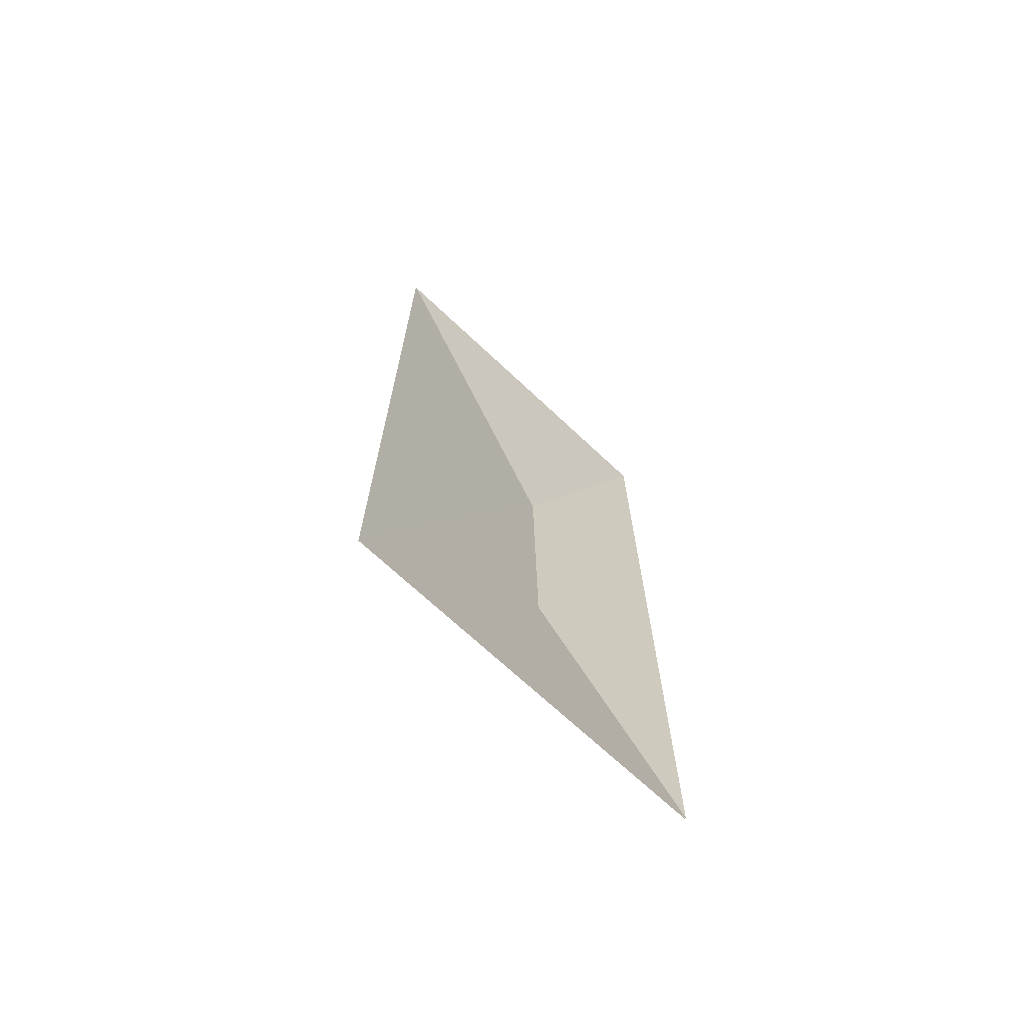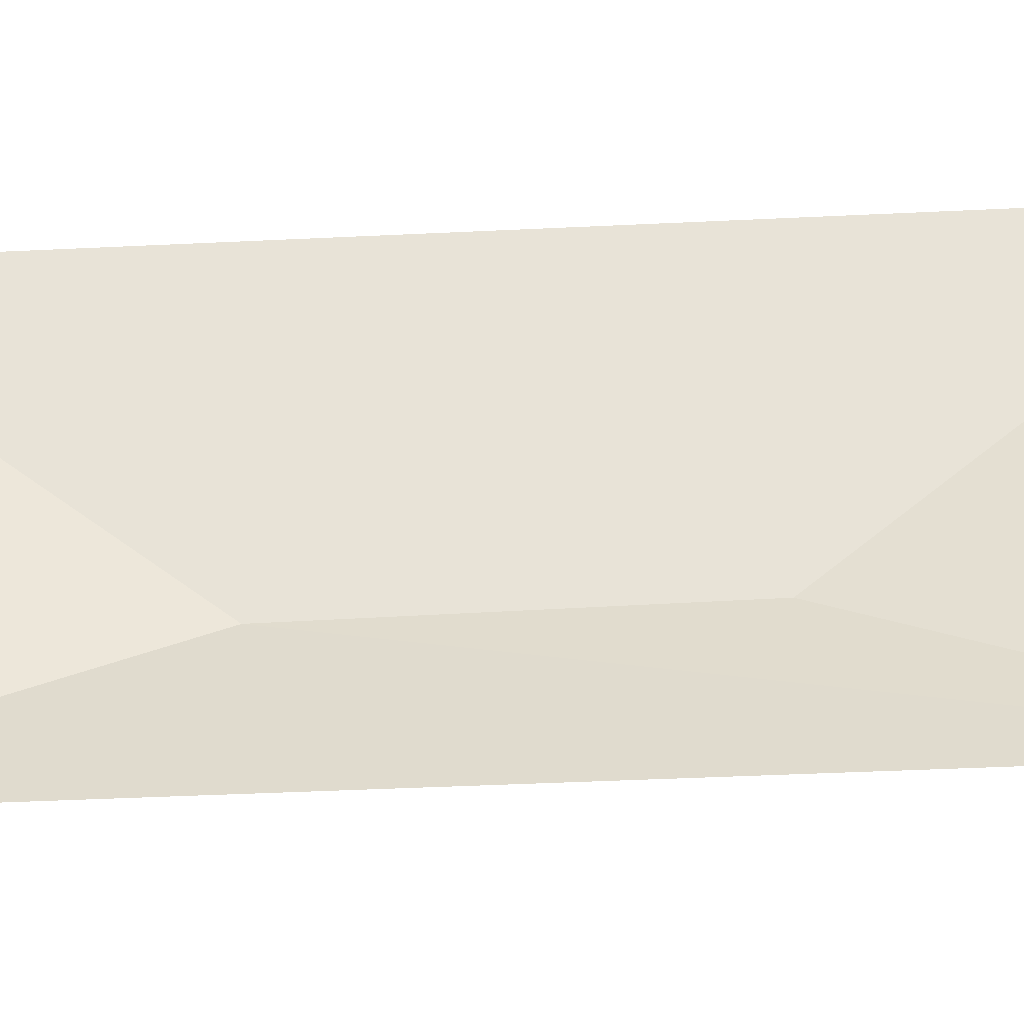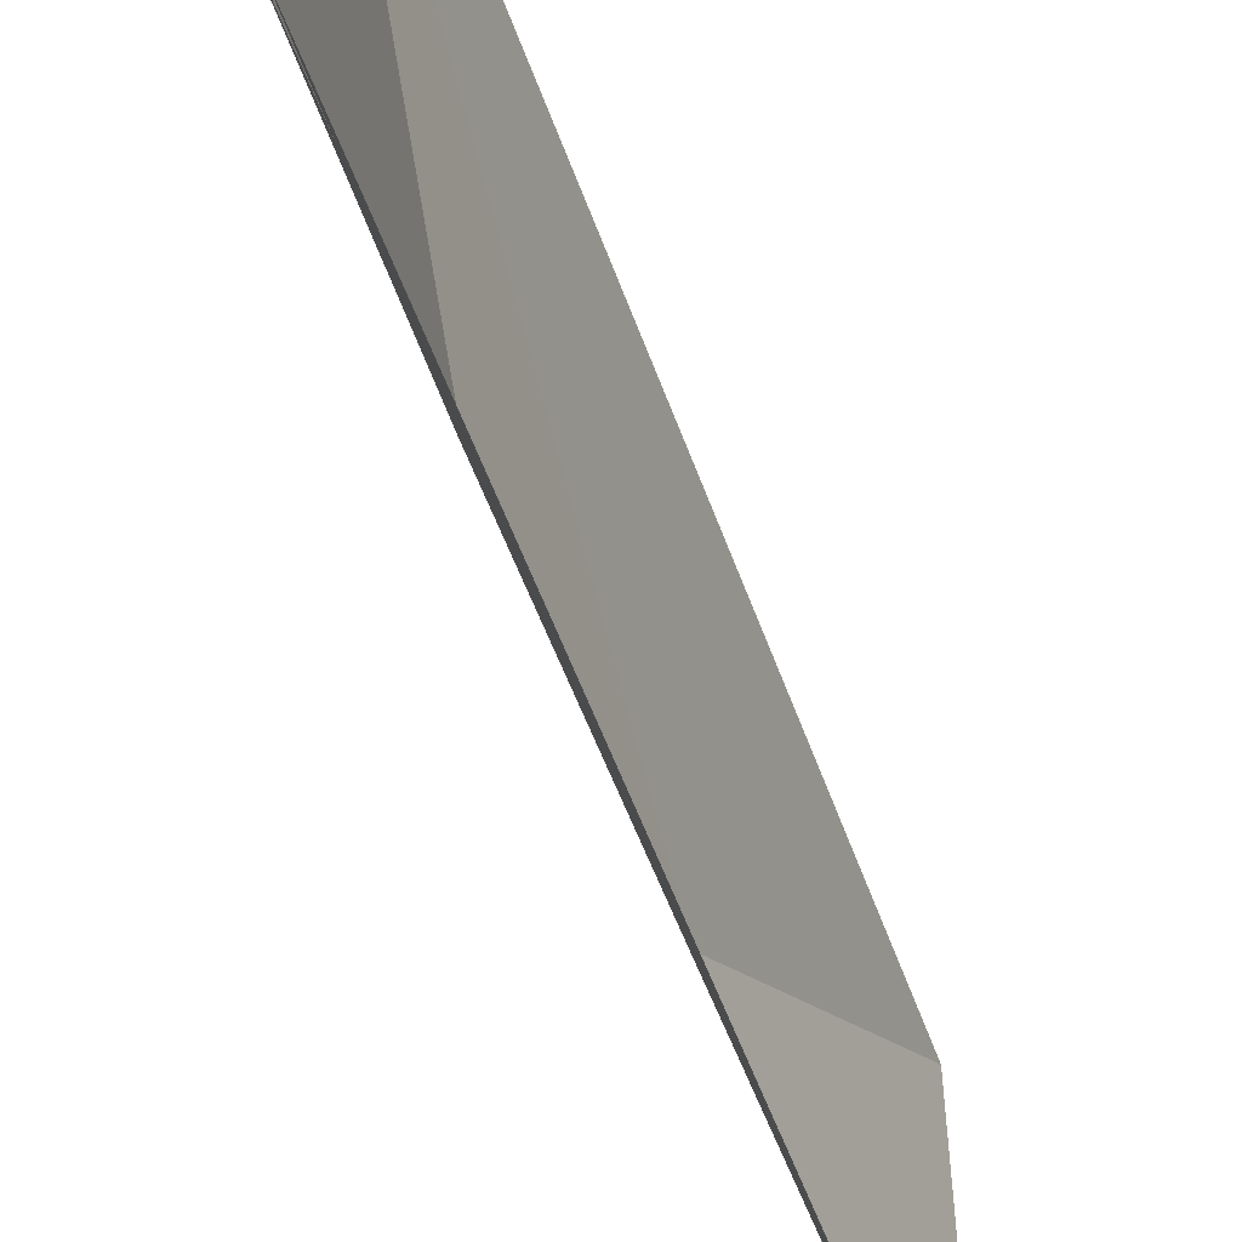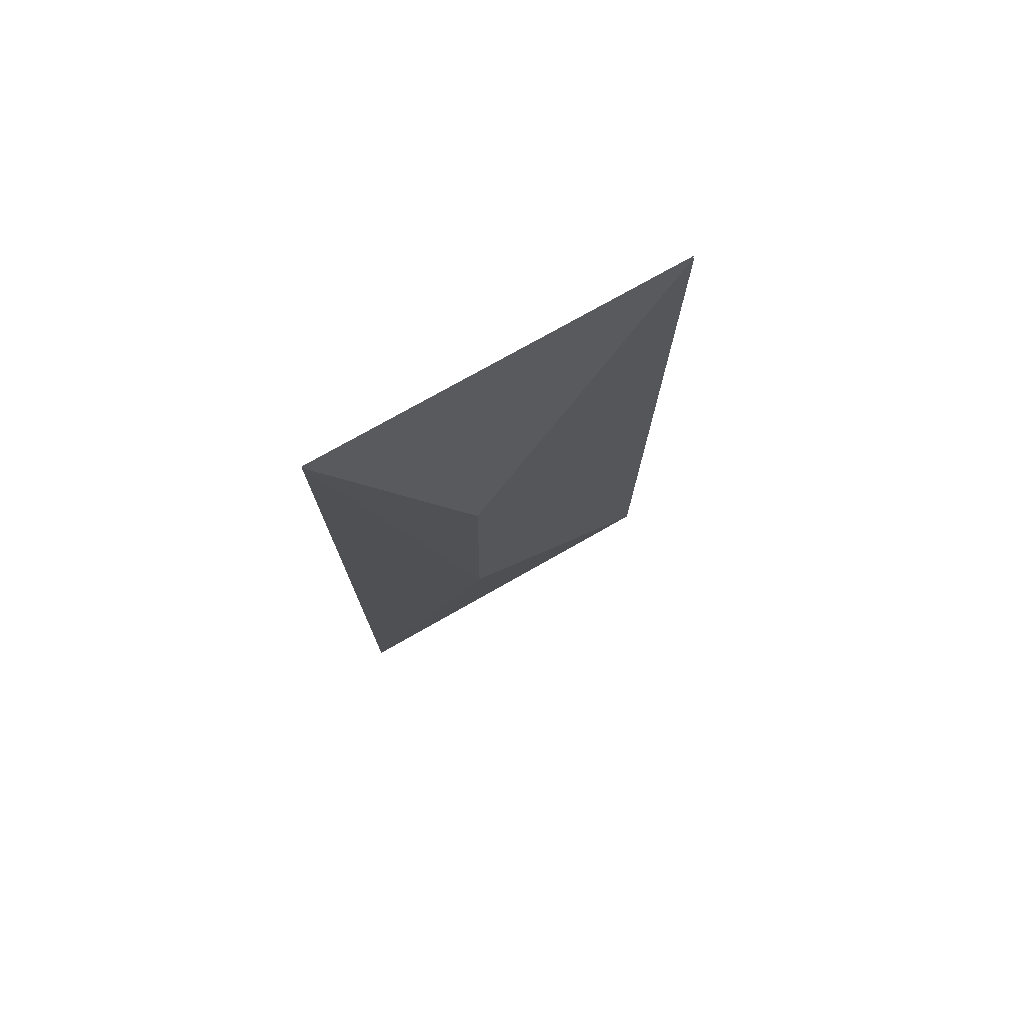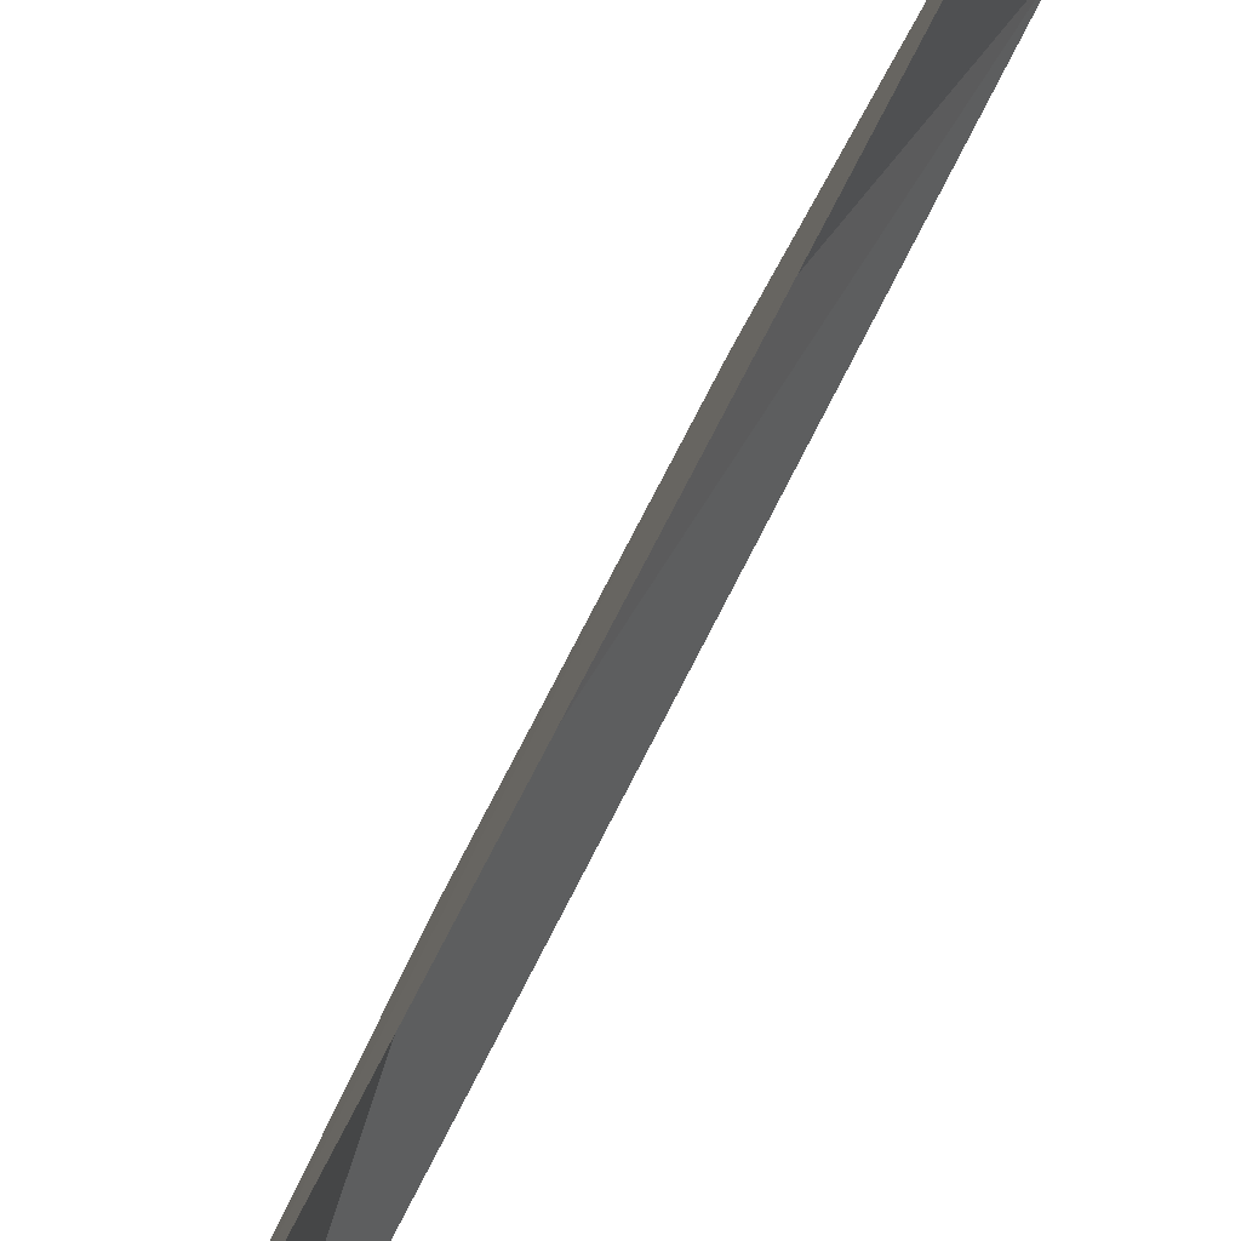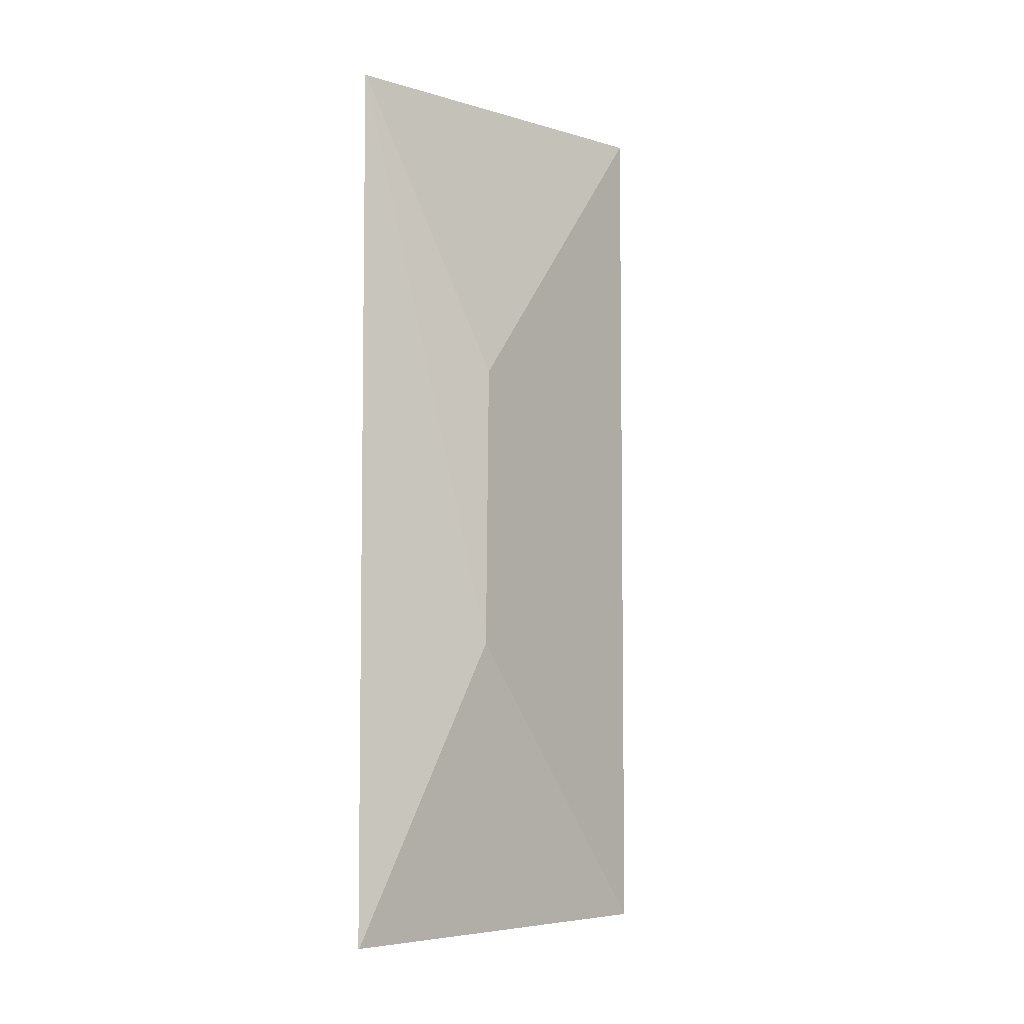
<metadata>
{"format":"obj","ext":"obj","renderer":"f3d","projection":"perspective","resolution":1024,"background":"white","views":[{"elev":-69.5,"azim":-133.3,"up":"+Z"},{"elev":-39.8,"azim":-86.5,"up":"+Y"},{"elev":-55.2,"azim":-160.4,"up":"+Y"},{"elev":75.6,"azim":60.4,"up":"+Z"},{"elev":76.0,"azim":-152.8,"up":"+Y"},{"elev":-5.3,"azim":48.0,"up":"+Z"}]}
</metadata>
<code>
v 10.21 -28.62 -75.69
v -9.501 -99.84 -236.8
v -9.501 99.84 -236.8
v -9.501 -99.84 236.8
v -9.501 -99.84 -236.8
v 10.21 -28.62 -75.69
v -9.501 99.84 -236.8
v 10.21 -26.72 77.15
v 10.21 -28.62 -75.69
v -9.501 -99.84 236.8
v 10.21 -28.62 -75.69
v 10.21 -26.72 77.15
v 10.21 -26.72 77.15
v -9.501 99.84 -236.8
v -9.501 99.84 236.8
v -9.501 -99.84 236.8
v 10.21 -26.72 77.15
v -9.501 99.84 236.8
v 9.501 -28.62 -75.69
v -10.21 99.84 -236.8
v -10.21 -99.84 -236.8
v -10.21 -99.84 -236.8
v -10.21 -99.84 236.8
v 9.501 -28.62 -75.69
v 9.501 -26.72 77.15
v -10.21 99.84 -236.8
v 9.501 -28.62 -75.69
v 9.501 -28.62 -75.69
v -10.21 -99.84 236.8
v 9.501 -26.72 77.15
v -10.21 99.84 -236.8
v 9.501 -26.72 77.15
v -10.21 99.84 236.8
v -10.21 -99.84 236.8
v -10.21 99.84 236.8
v 9.501 -26.72 77.15
g UnrealEdObject
f 1 2 3
f 4 5 6
f 7 8 9
f 10 11 12
f 13 14 15
f 16 17 18
f 19 20 21
f 22 23 24
f 25 26 27
f 28 29 30
f 31 32 33
f 34 35 36
g

</code>
